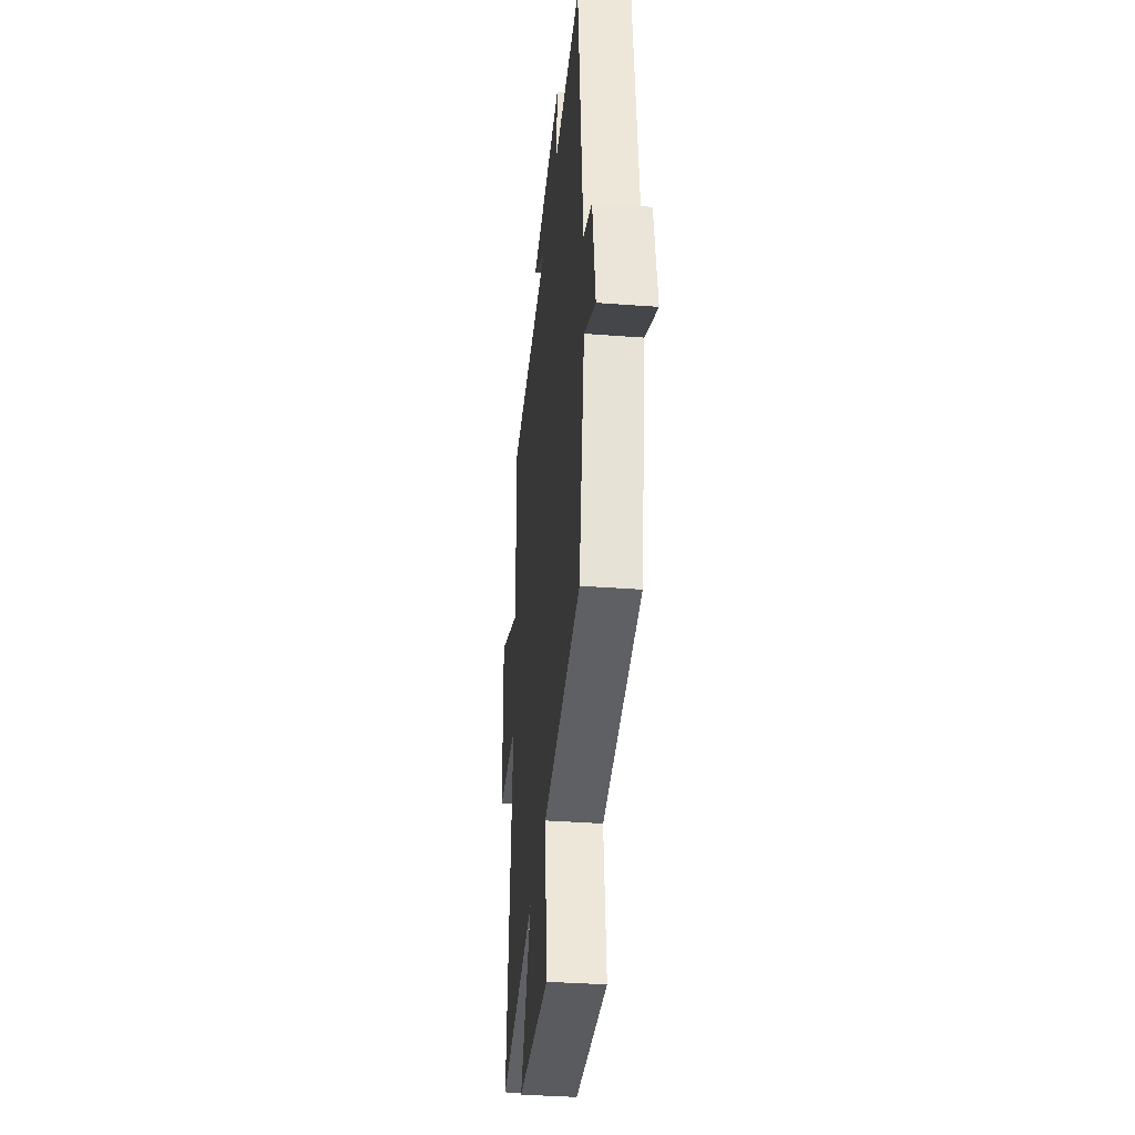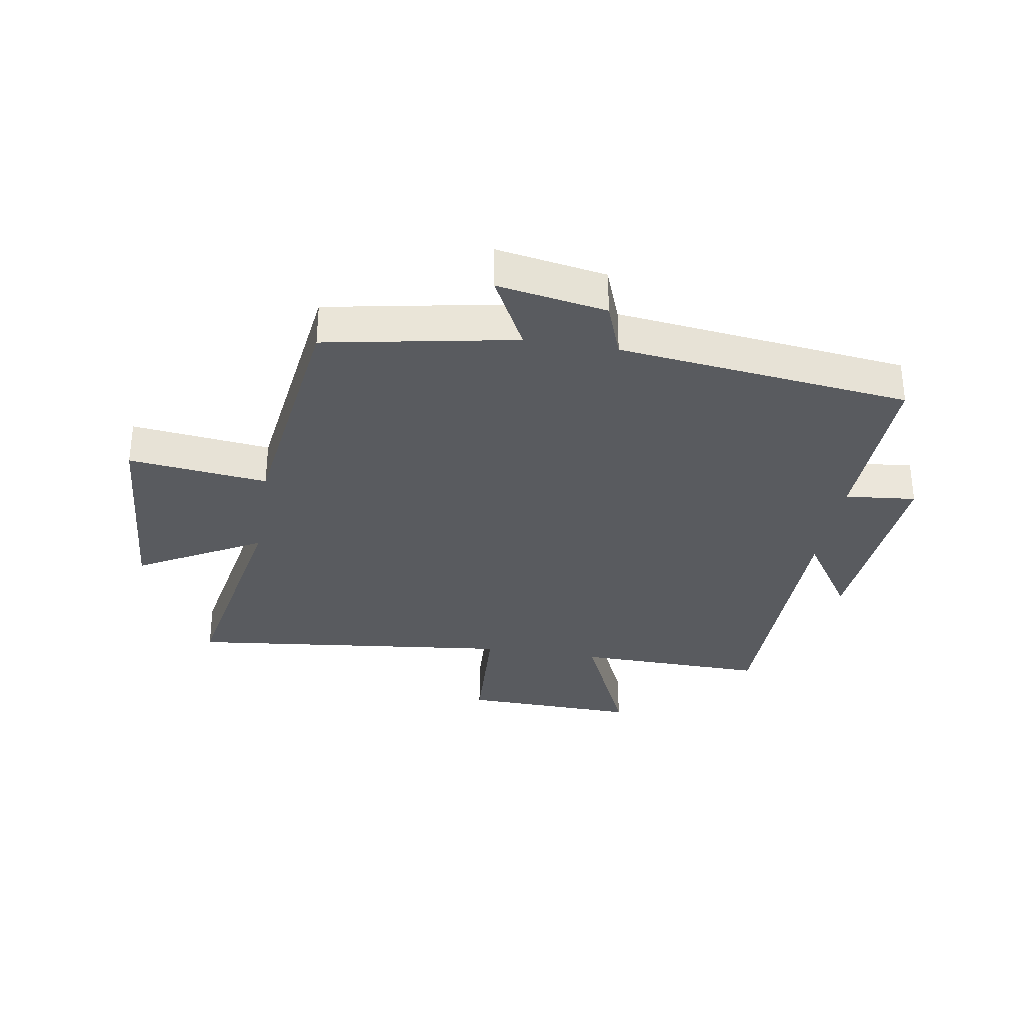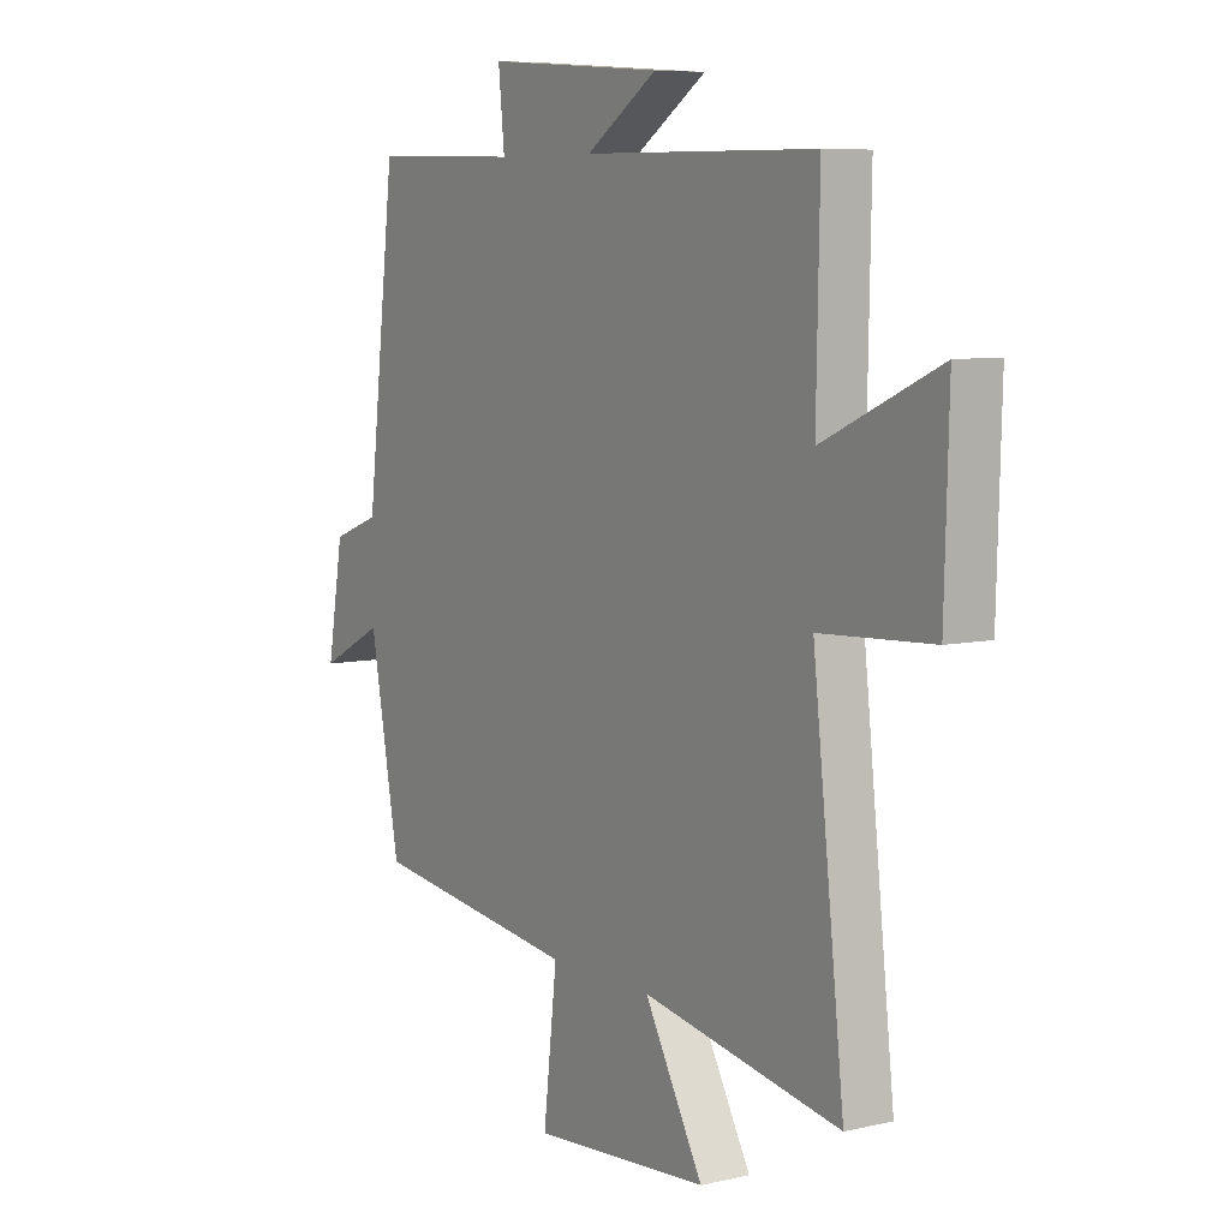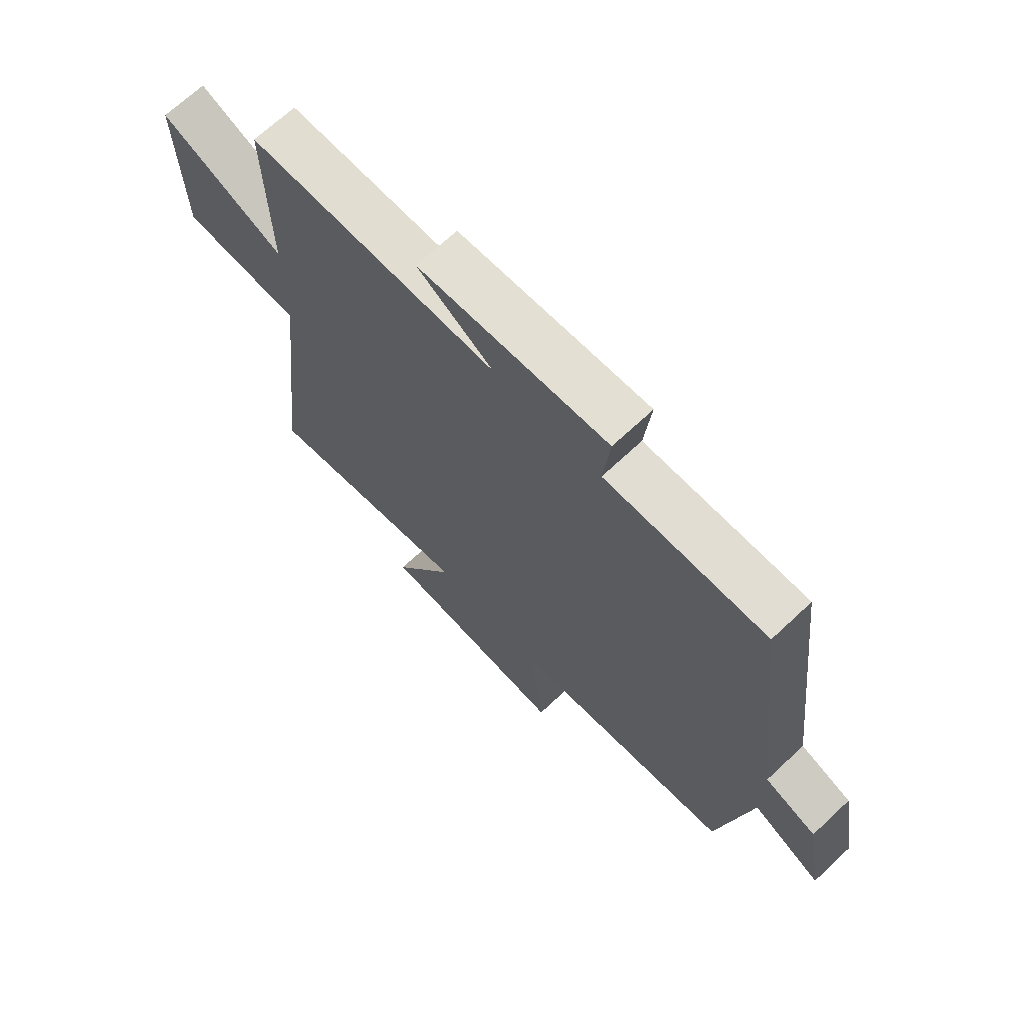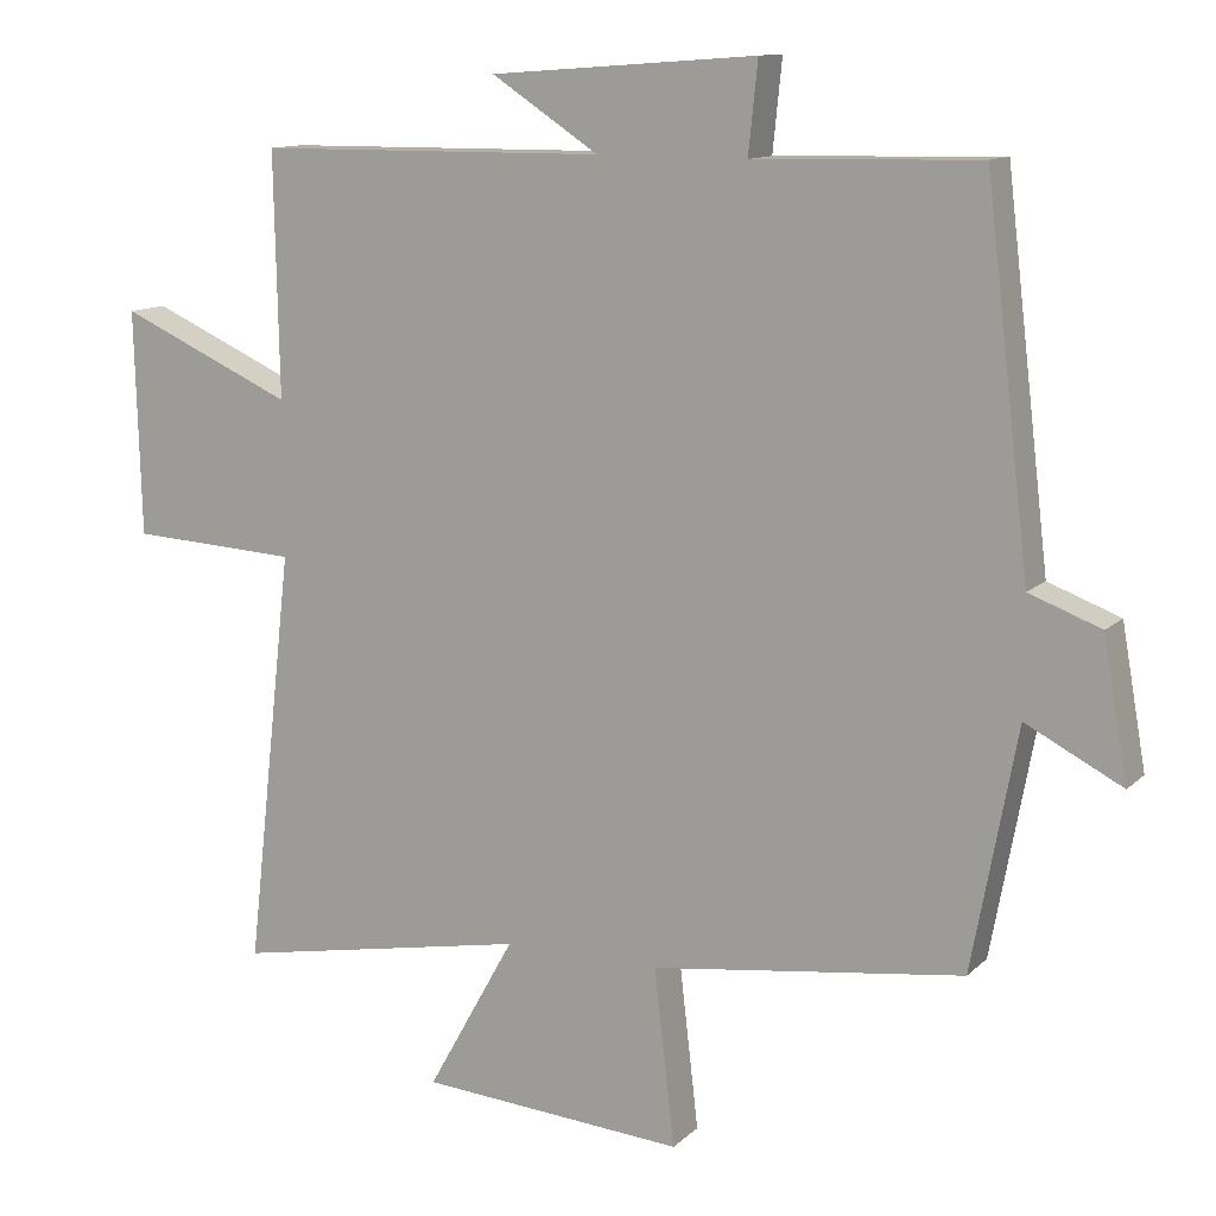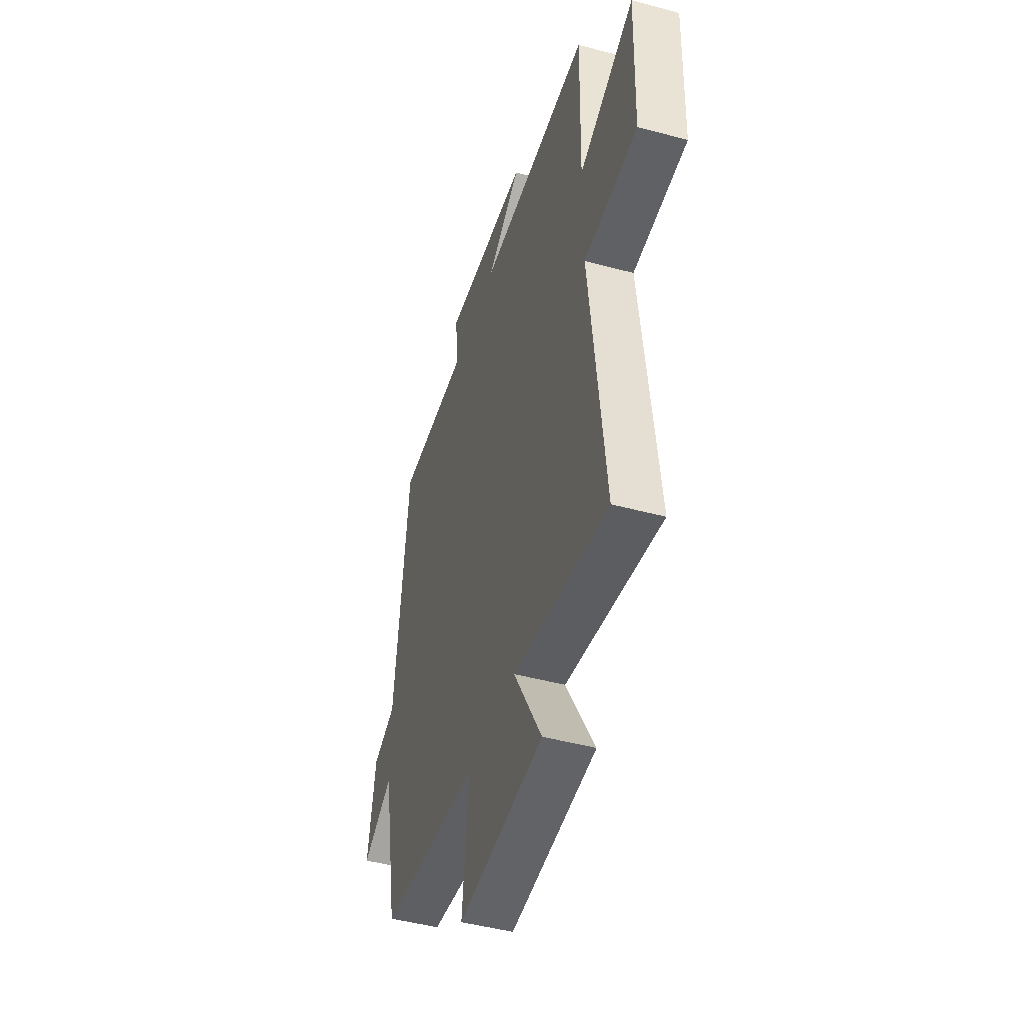
<metadata>
{"format":"obj","ext":"obj","renderer":"f3d","projection":"perspective","resolution":1024,"background":"white","views":[{"elev":-36.5,"azim":-95.6,"up":"+Z"},{"elev":-32.3,"azim":-99.4,"up":"+Y"},{"elev":7.3,"azim":56.8,"up":"+Z"},{"elev":68.8,"azim":-133.2,"up":"+Z"},{"elev":12.0,"azim":-153.2,"up":"+Z"},{"elev":-46.6,"azim":72.9,"up":"+Z"}]}
</metadata>
<code>
v -0.442 0.07 0.507
v -0.148 0.07 0.5
v -0.16 0.07 0.618
v 0.188 0.07 0.592
v 0.048 0.07 0.5
v 0.506 0.07 0.496
v 0.5 0.07 0.178
v 0.728 0.07 0.28
v 0.72 0.07 -0.014
v 0.5 0.07 -0.026
v 0.562 0.07 -0.571
v 0.174 0.07 -0.5
v 0.289 0.07 -0.706
v -0.059 0.07 -0.732
v -0.032 0.07 -0.5
v -0.441 0.07 -0.447
v -0.5 0.07 -0.131
v -0.626 0.07 -0.196
v -0.594 0.07 -0.014
v -0.5 0.07 0.021
v -0.442 0 0.507
v -0.148 0 0.5
v -0.16 0 0.618
v 0.188 0 0.592
v 0.048 0 0.5
v 0.506 0 0.496
v 0.5 0 0.178
v 0.728 0 0.28
v 0.72 0 -0.014
v 0.5 0 -0.026
v 0.562 0 -0.571
v 0.174 0 -0.5
v 0.289 0 -0.706
v -0.059 0 -0.732
v -0.032 0 -0.5
v -0.441 0 -0.447
v -0.5 0 -0.131
v -0.626 0 -0.196
v -0.594 0 -0.014
v -0.5 0 0.021
f 17 18 19 20
f 15 16 17 20
f 15 20 1 2
f 12 13 14 15
f 12 15 2 3
f 10 11 12 3
f 7 8 9 10
f 7 10 3
f 5 6 7
f 5 7 3
f 3 4 5
f 40 39 38 37
f 40 37 36 35
f 22 21 40 35
f 35 34 33 32
f 23 22 35 32
f 23 32 31 30
f 30 29 28 27
f 23 30 27
f 27 26 25
f 23 27 25
f 25 24 23
f 1 21 22 2
f 2 22 23 3
f 3 23 24 4
f 4 24 25 5
f 5 25 26 6
f 6 26 27 7
f 7 27 28 8
f 8 28 29 9
f 9 29 30 10
f 10 30 31 11
f 11 31 32 12
f 12 32 33 13
f 13 33 34 14
f 14 34 35 15
f 15 35 36 16
f 16 36 37 17
f 17 37 38 18
f 18 38 39 19
f 19 39 40 20
f 20 40 21 1

</code>
